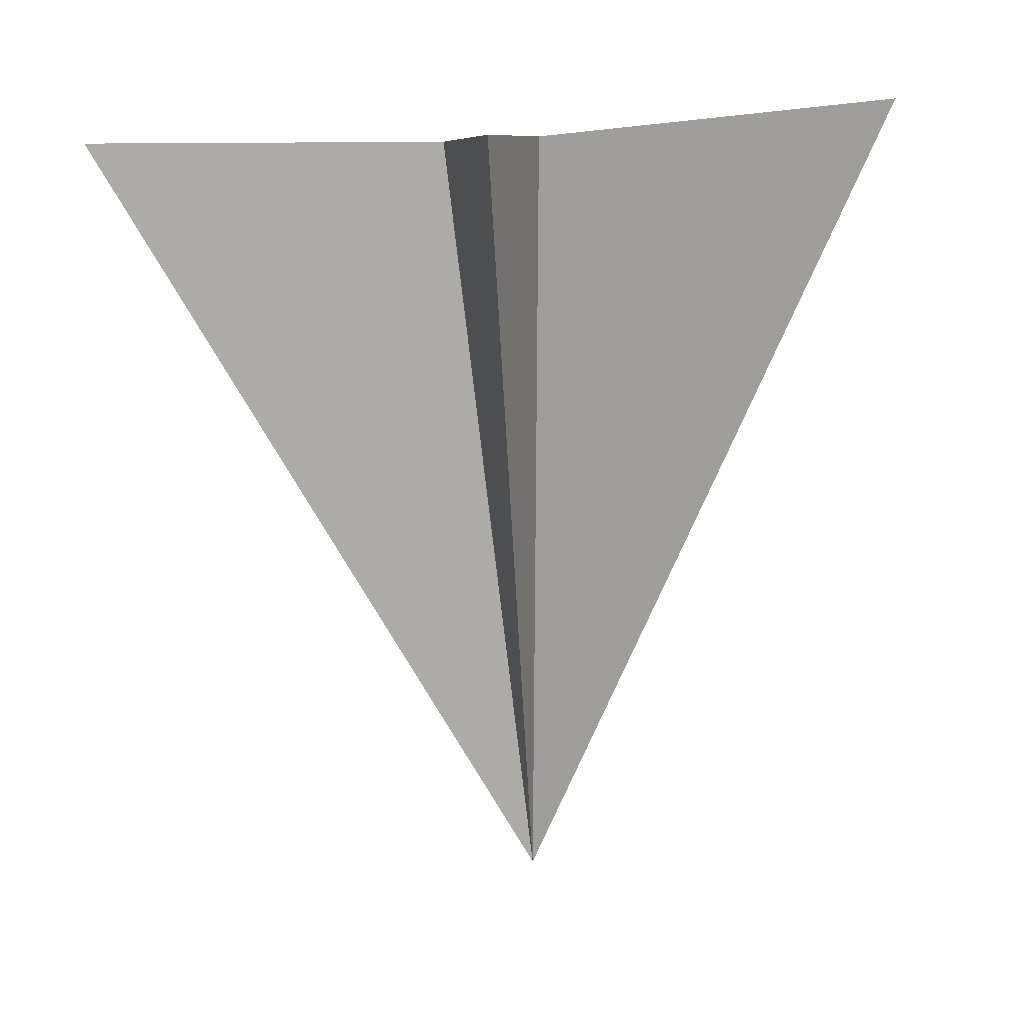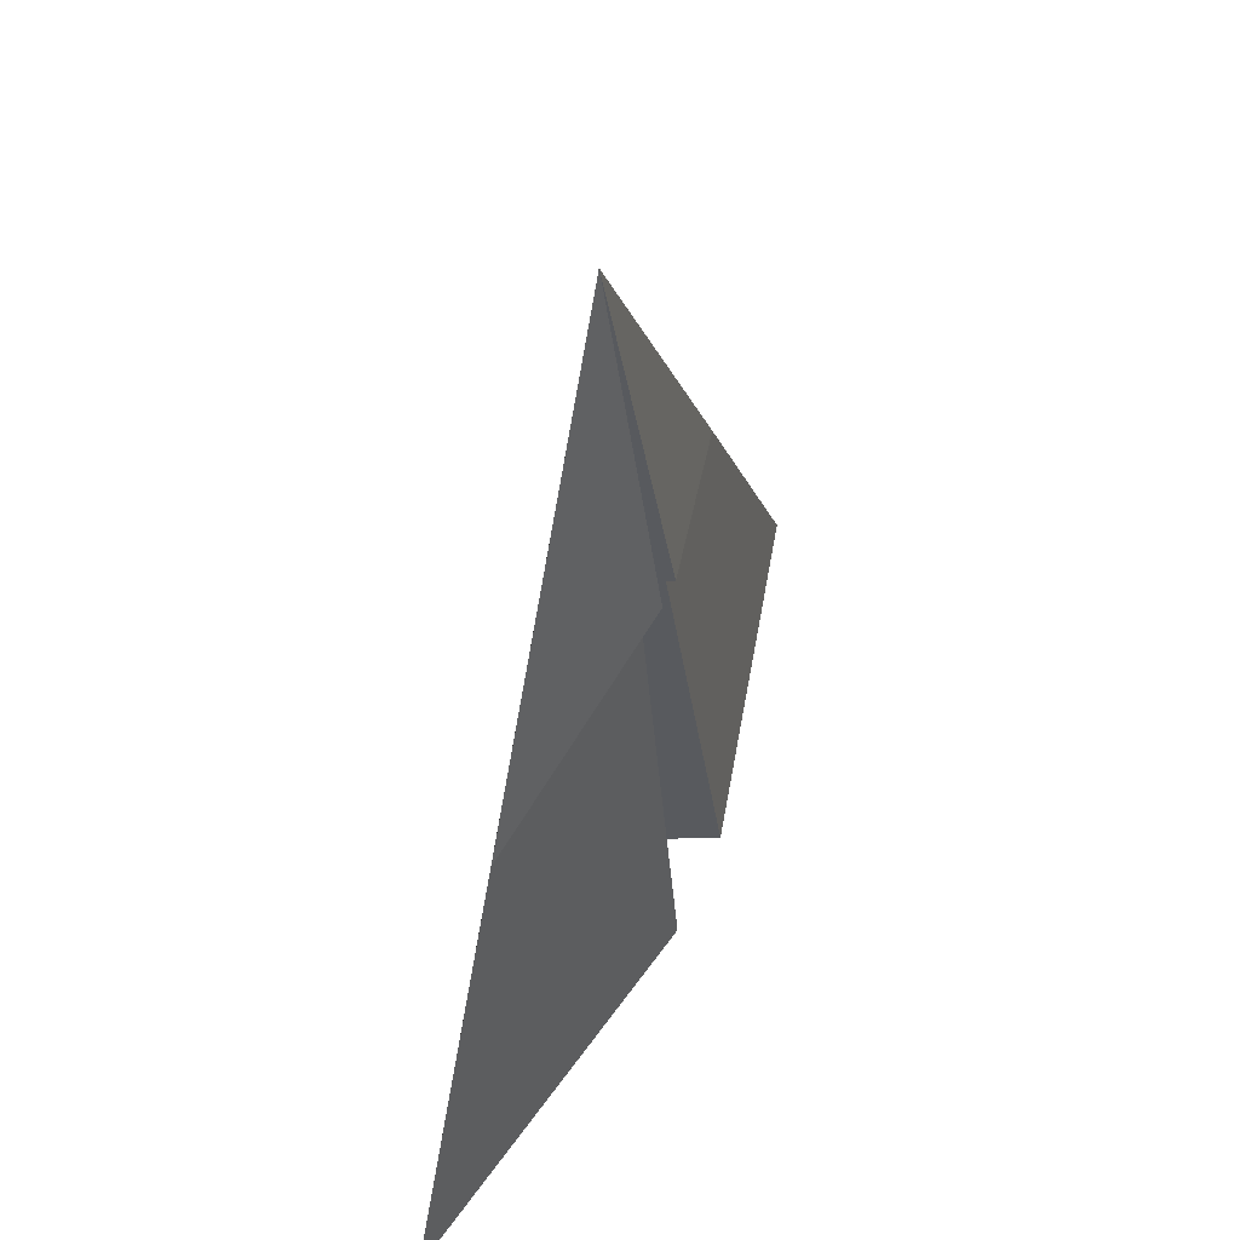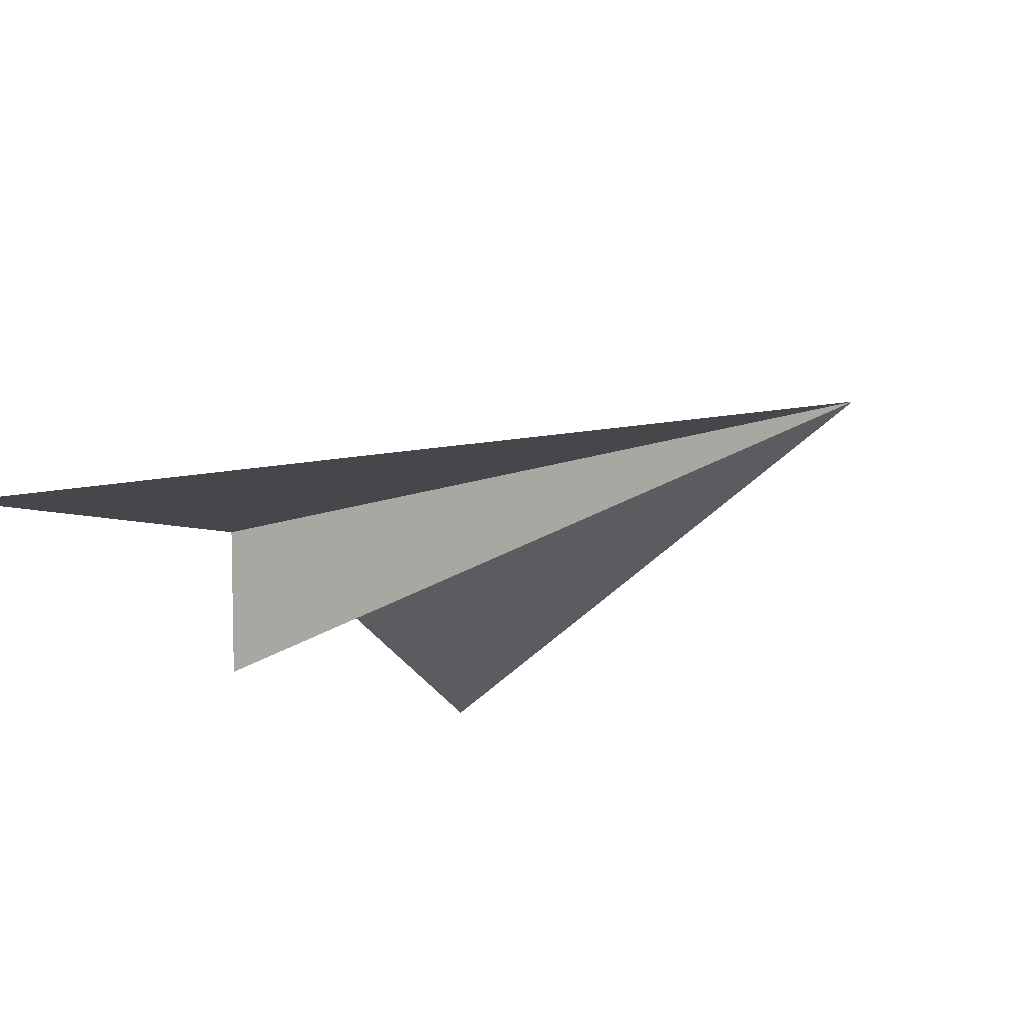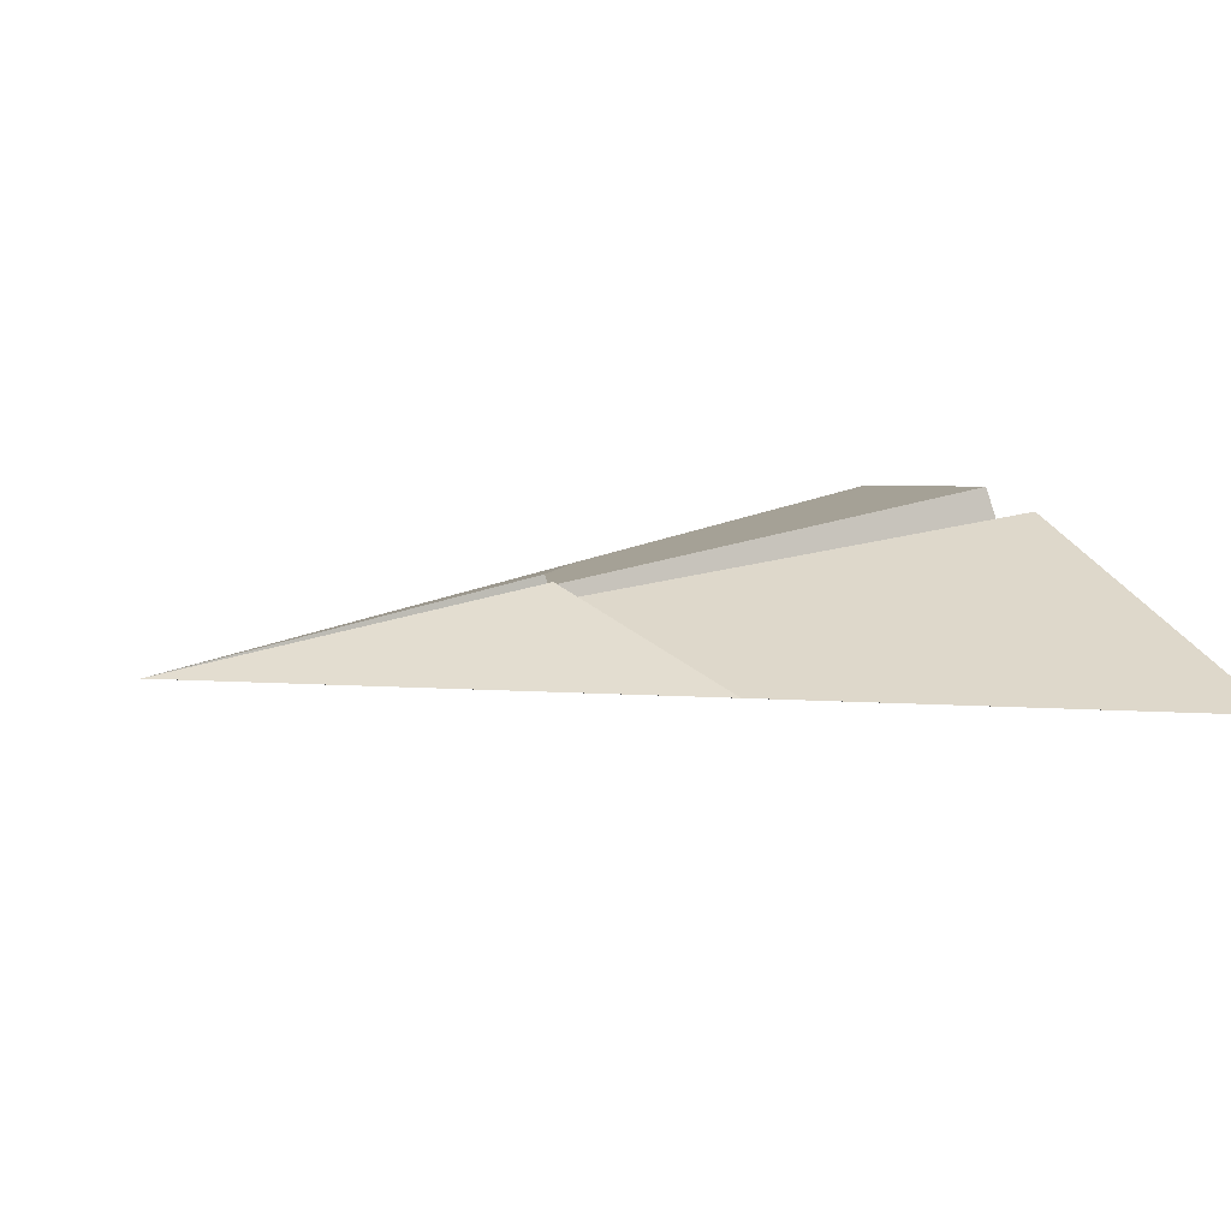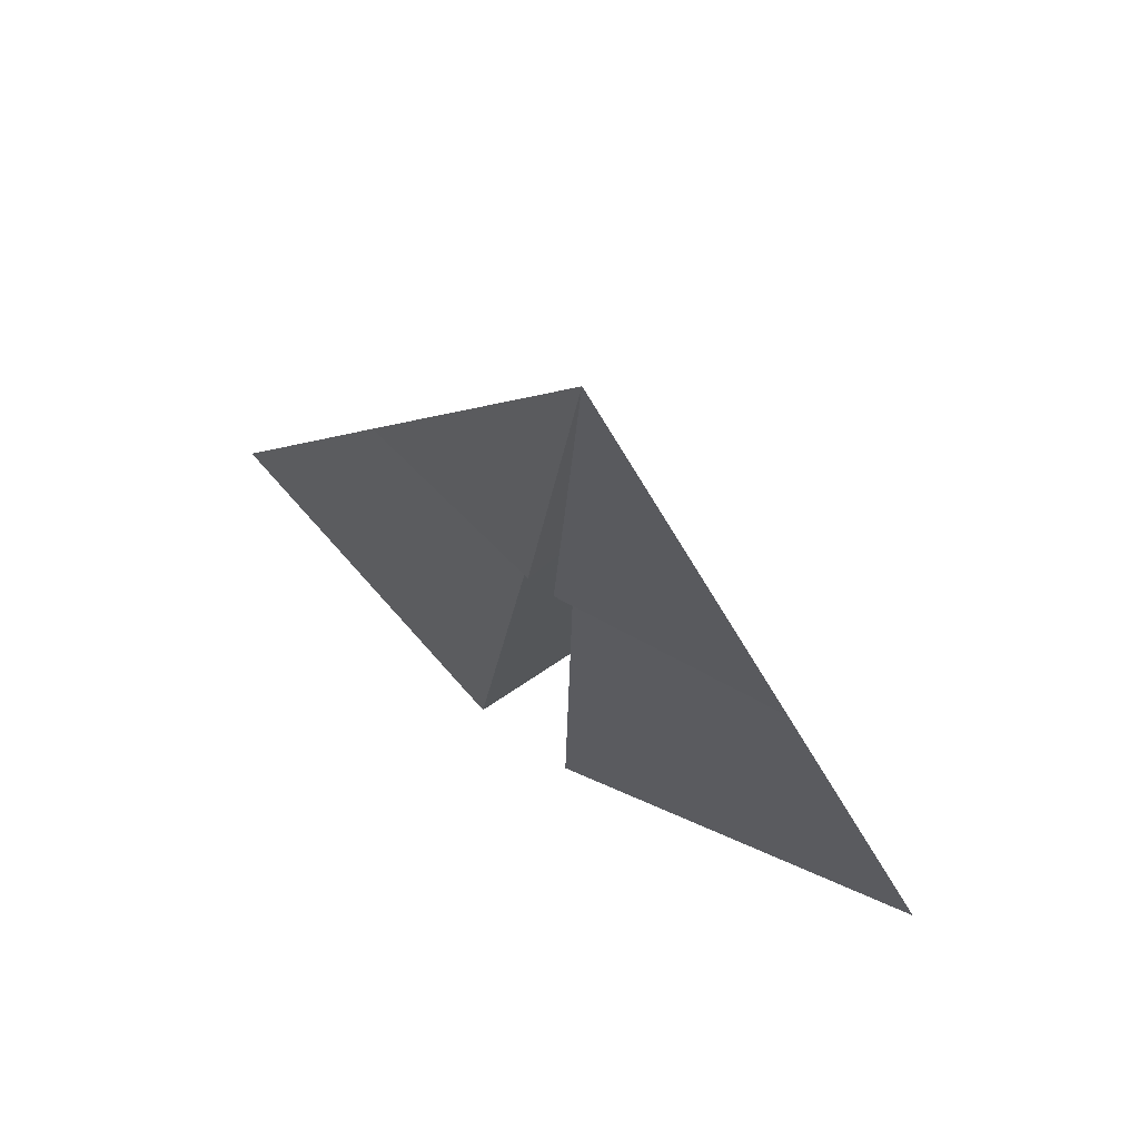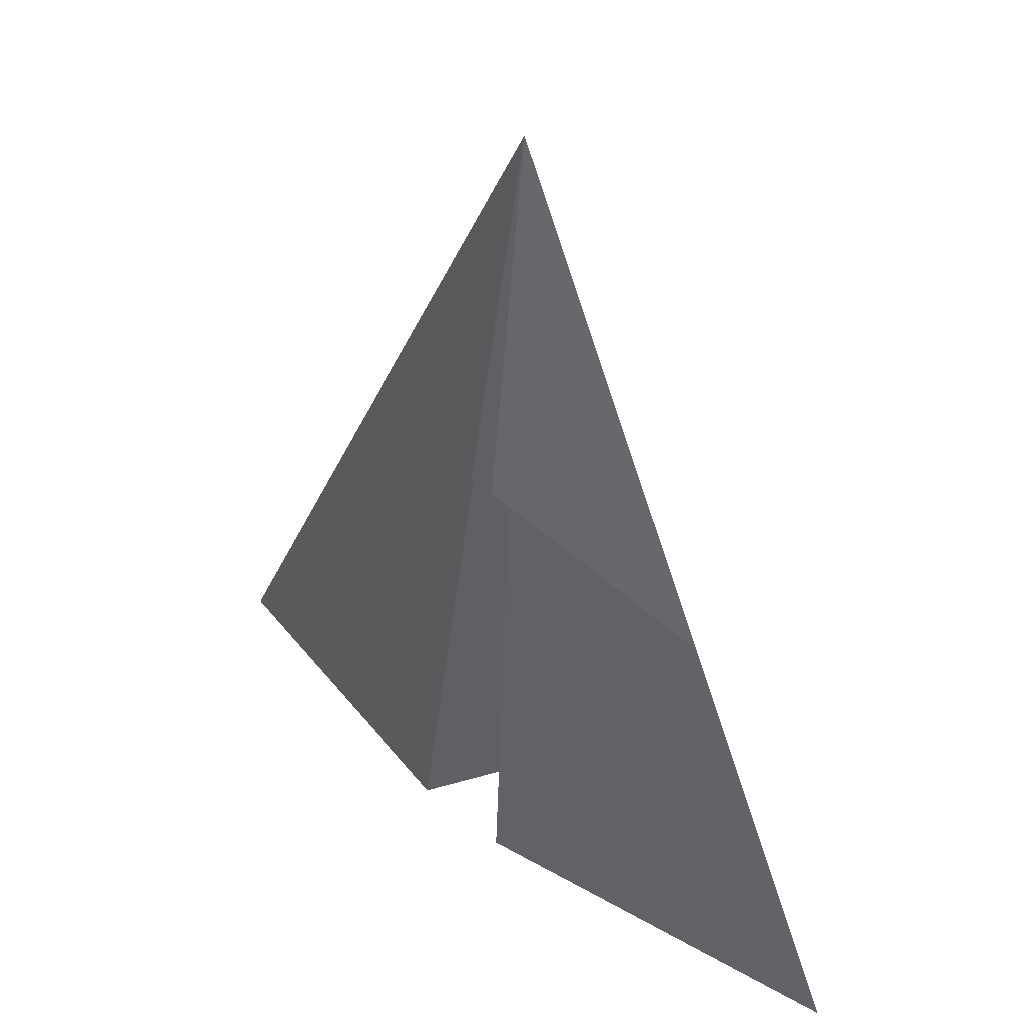
<metadata>
{"format":"obj","ext":"obj","renderer":"f3d","projection":"perspective","resolution":1024,"background":"white","views":[{"elev":-68.5,"azim":-176.8,"up":"+Y"},{"elev":57.7,"azim":113.2,"up":"+Z"},{"elev":-26.2,"azim":-50.4,"up":"+Y"},{"elev":16.8,"azim":71.4,"up":"+Y"},{"elev":74.1,"azim":-144.3,"up":"+Z"},{"elev":44.5,"azim":-136.6,"up":"+Z"}]}
</metadata>
<code>
o Plane
v 0.1032 0.389 0.632
v 0.02525 0.03269 0.5371
v 1.747 -0.0221 -0.1371
v 3.22 0 -3.22
v 0 -0.05101 3.502
v 0 -0.5371 -3.22
v 0.3953 0.6724 -2.939
v -0.1032 0.389 0.632
v -0.02525 0.03269 0.5371
v -1.747 -0.0221 -0.1371
v -3.22 0 -3.22
v -0.3953 0.6724 -2.939
f 5 3 4 7
f 3 1 5
f 7 6 5
f 1 2 5
f 5 12 11 10
f 10 5 8
f 12 5 6
f 8 5 9

</code>
